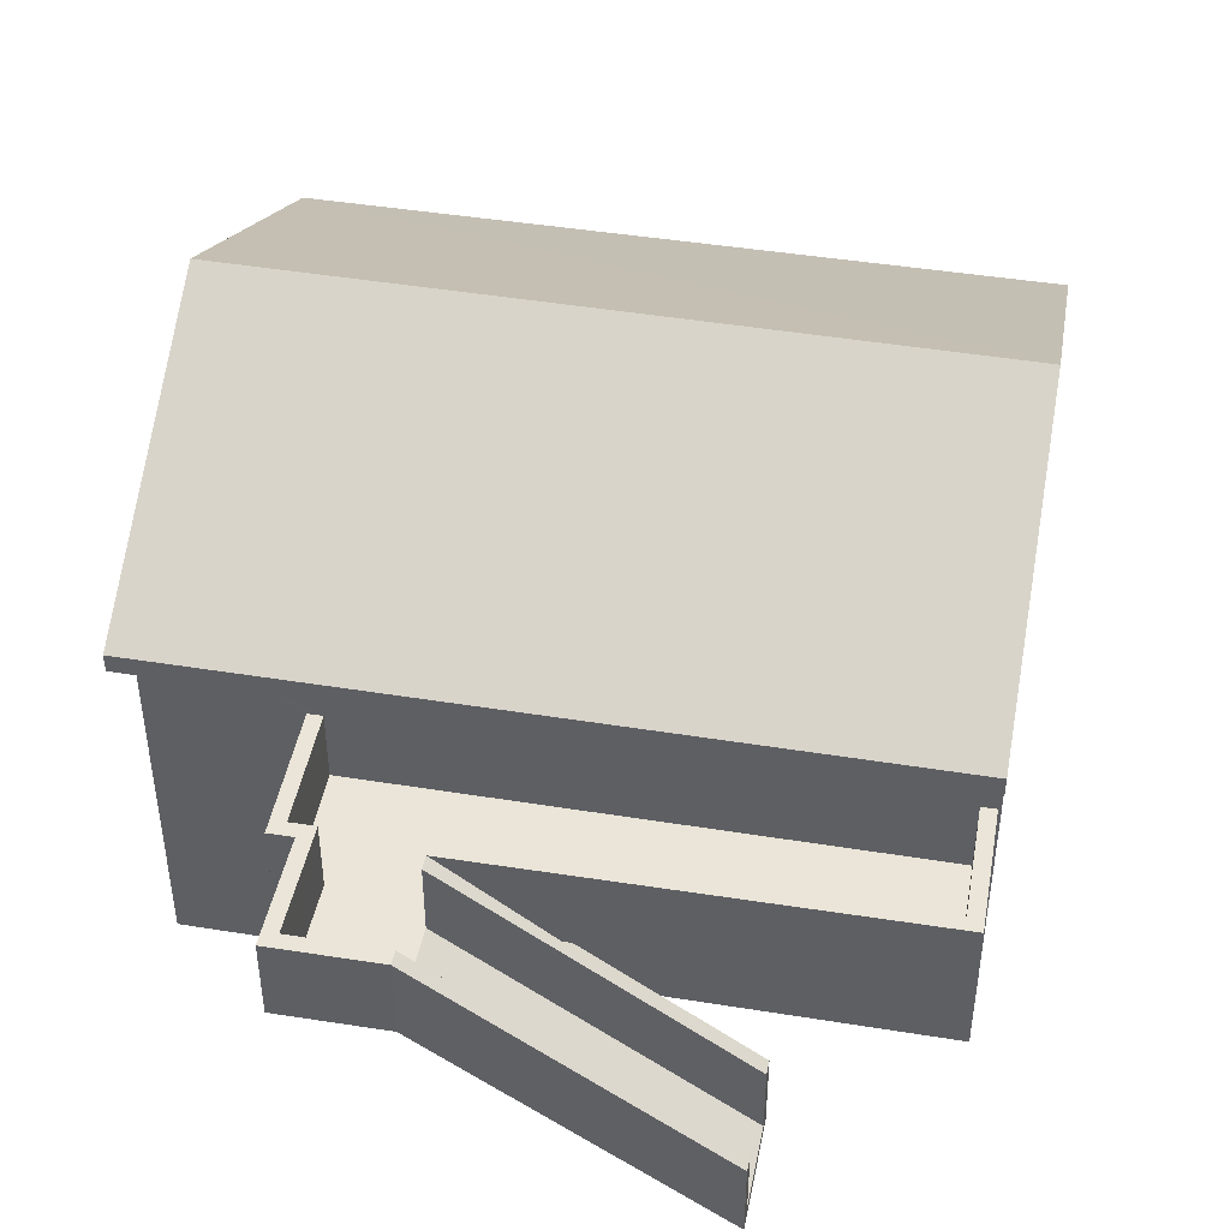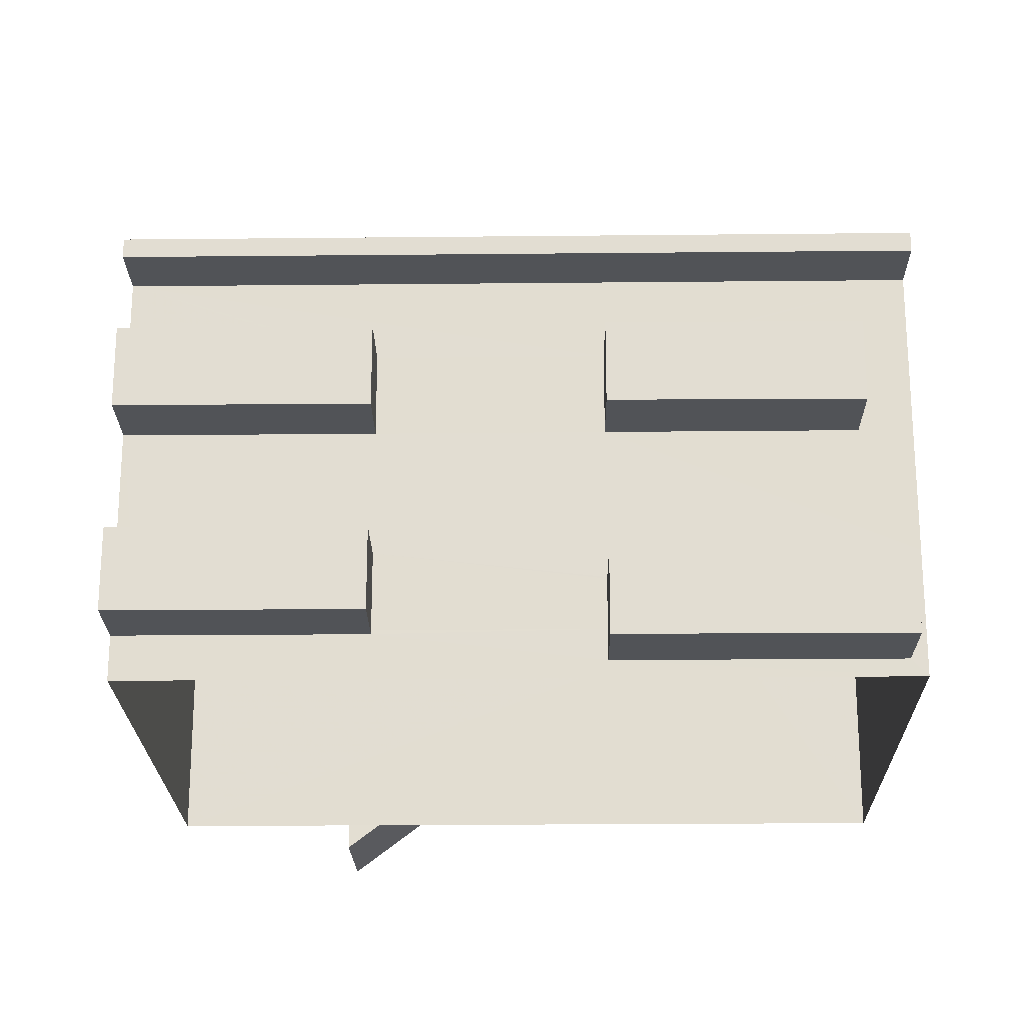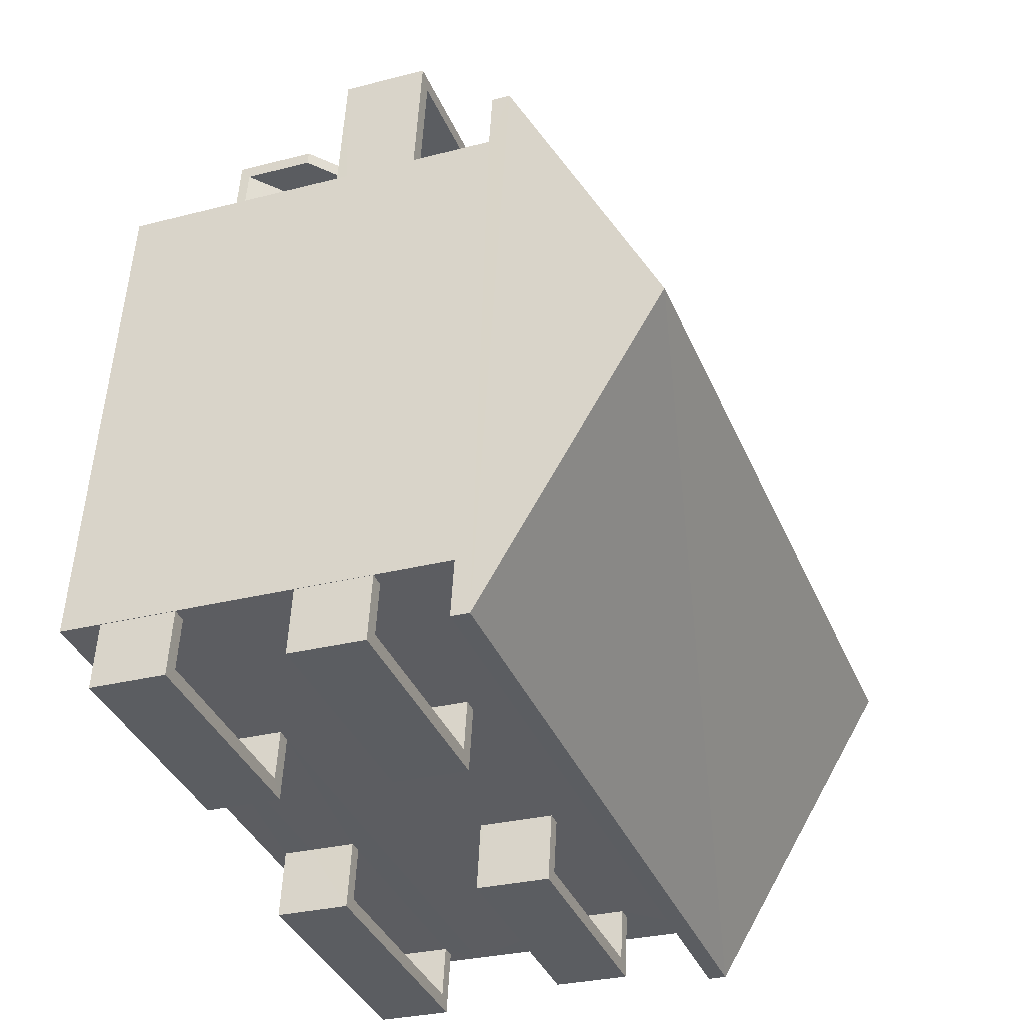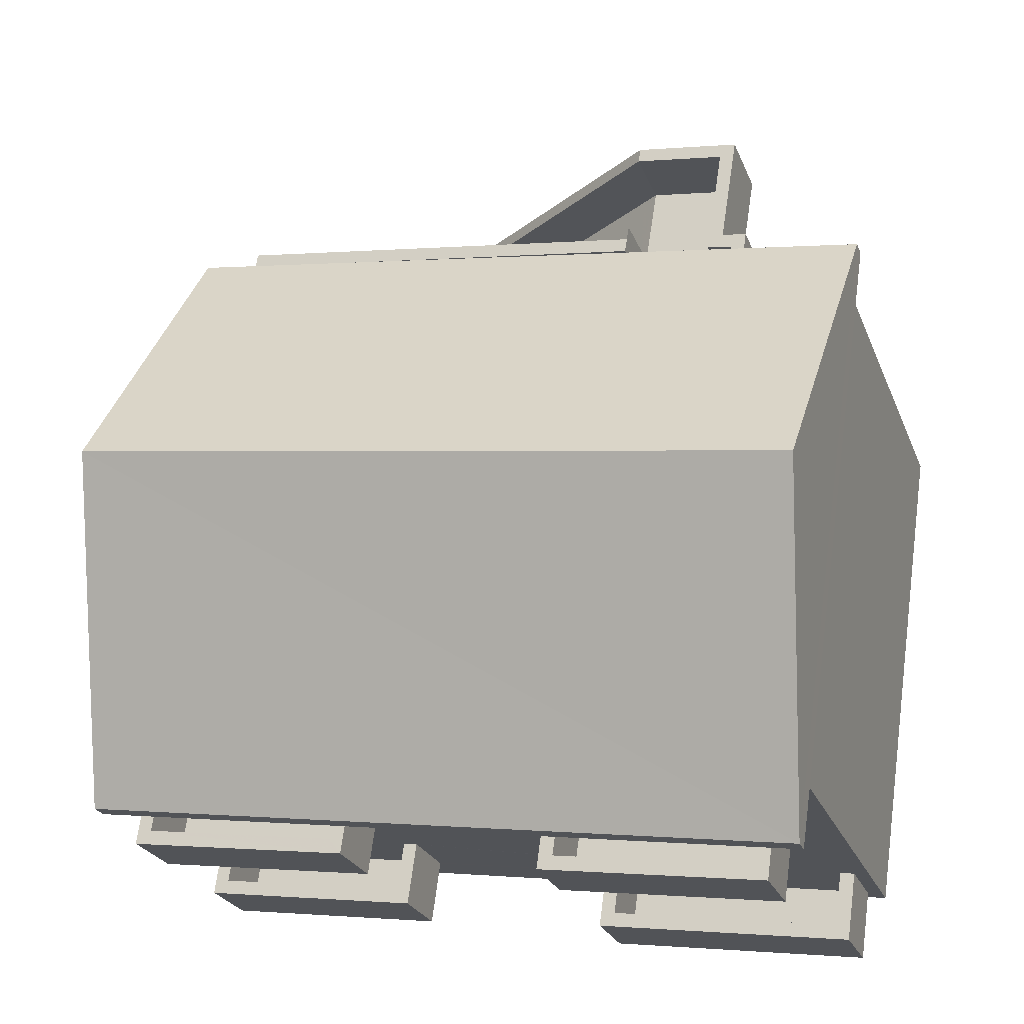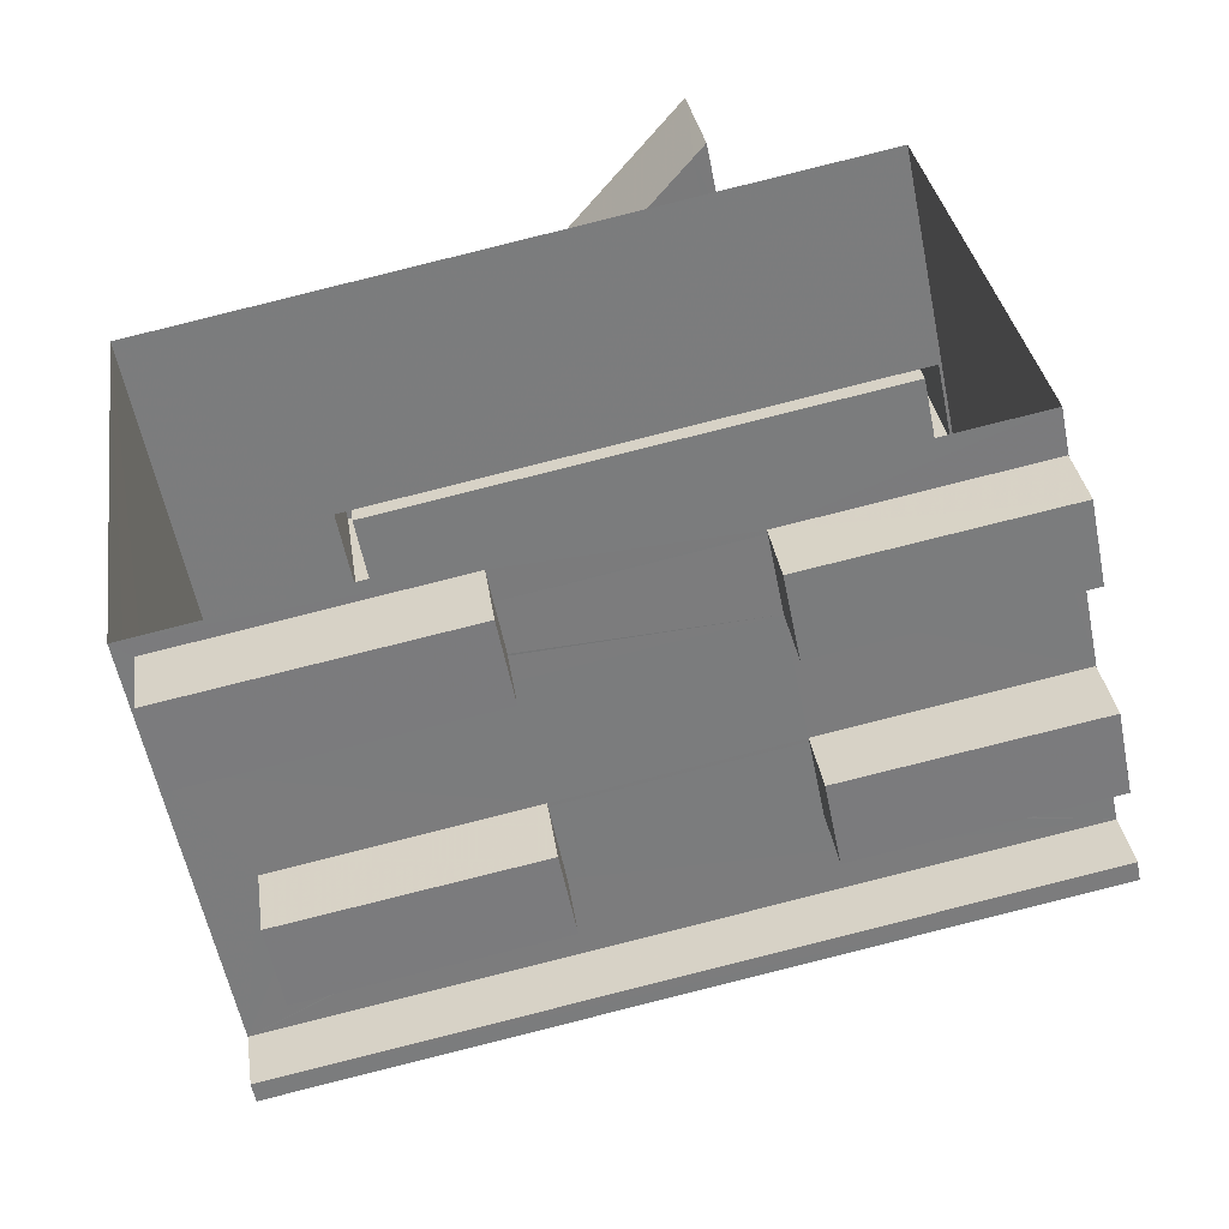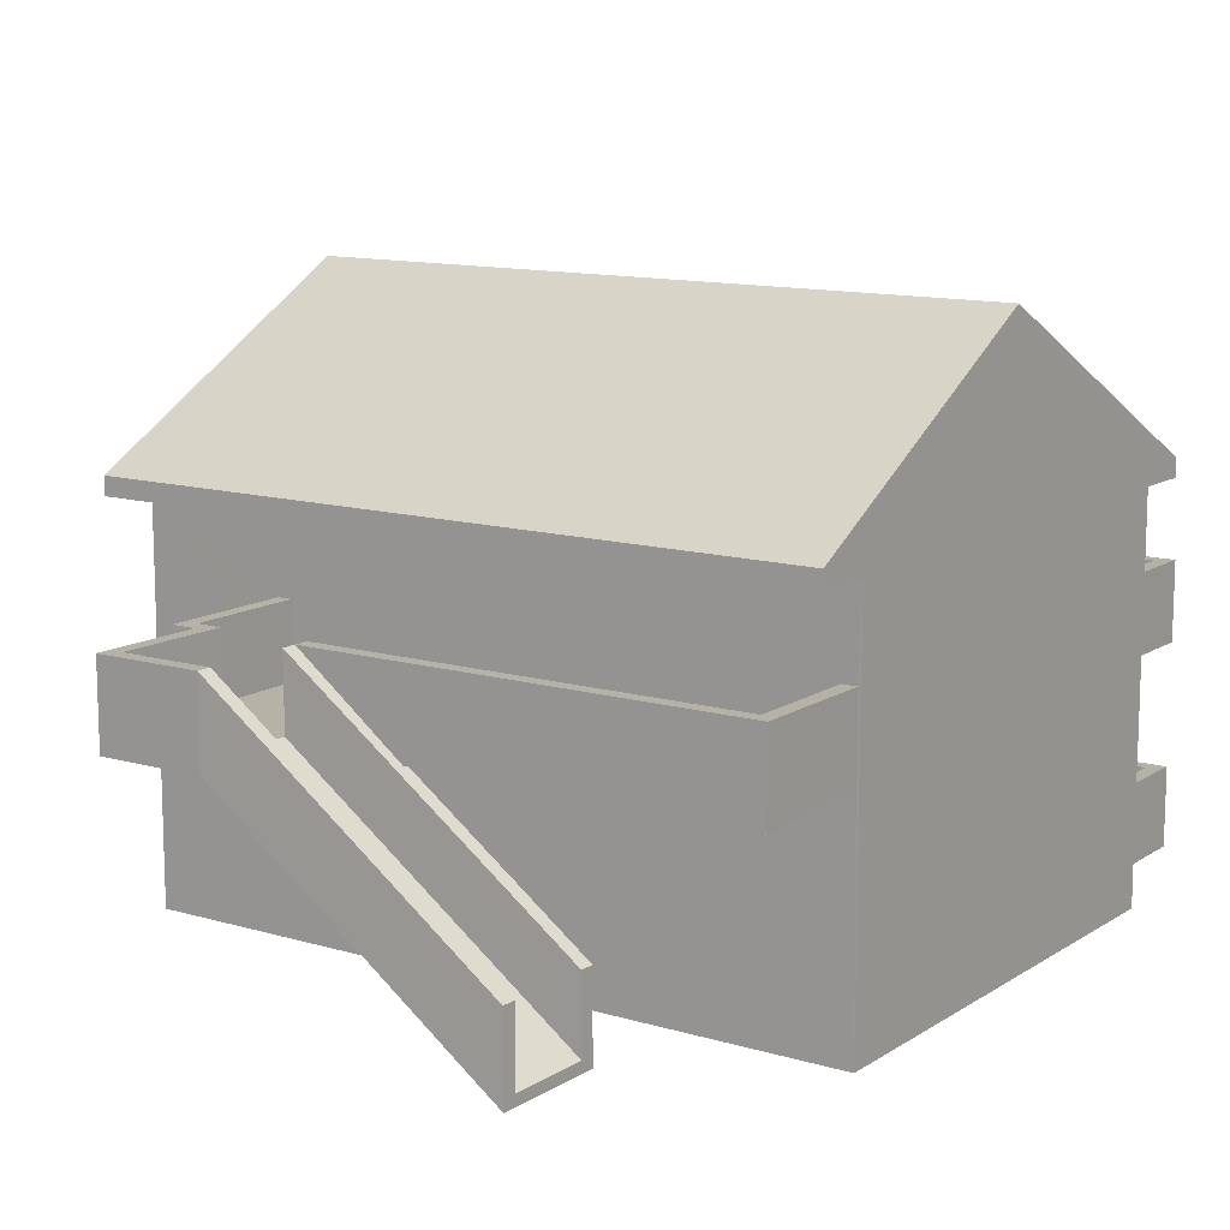
<metadata>
{"format":"obj","ext":"obj","renderer":"f3d","projection":"perspective","resolution":1024,"background":"white","views":[{"elev":44.7,"azim":-177.7,"up":"+Z"},{"elev":-22.0,"azim":-7.3,"up":"+Z"},{"elev":-28.5,"azim":-68.5,"up":"+Y"},{"elev":-24.8,"azim":18.2,"up":"+Y"},{"elev":-56.6,"azim":-168.7,"up":"+Y"},{"elev":12.2,"azim":-153.6,"up":"+Z"}]}
</metadata>
<code>
v 1.255e+04 -1.499e+04 20.13
v 1.254e+04 -1.5e+04 20.13
v 1.254e+04 -1.499e+04 20.13
v 1.255e+04 -1.5e+04 20.13
v 1.254e+04 -1.499e+04 23.19
v 1.254e+04 -1.499e+04 23.19
v 1.254e+04 -1.499e+04 23.19
v 1.254e+04 -1.499e+04 23.19
v 1.255e+04 -1.499e+04 23.19
v 1.255e+04 -1.499e+04 23.19
v 1.255e+04 -1.499e+04 23.19
v 1.255e+04 -1.499e+04 23.19
v 1.255e+04 -1.499e+04 23.19
v 1.255e+04 -1.499e+04 23.19
v 1.255e+04 -1.499e+04 23.19
v 1.254e+04 -1.499e+04 20.21
v 1.254e+04 -1.499e+04 20.37
v 1.254e+04 -1.499e+04 20.21
v 1.255e+04 -1.499e+04 23.04
v 1.254e+04 -1.499e+04 20.21
v 1.255e+04 -1.499e+04 25.47
v 1.255e+04 -1.499e+04 25.47
v 1.254e+04 -1.499e+04 25.47
v 1.254e+04 -1.499e+04 25.47
v 1.255e+04 -1.5e+04 25.46
v 1.254e+04 -1.5e+04 25.46
v 1.255e+04 -1.5e+04 25.47
v 1.254e+04 -1.5e+04 25.46
v 1.255e+04 -1.5e+04 20.35
v 1.255e+04 -1.5e+04 20.35
v 1.254e+04 -1.5e+04 20.35
v 1.254e+04 -1.5e+04 20.35
v 1.255e+04 -1.5e+04 23.36
v 1.255e+04 -1.5e+04 23.36
v 1.254e+04 -1.5e+04 23.36
v 1.254e+04 -1.5e+04 23.36
v 1.254e+04 -1.5e+04 20.7
v 1.254e+04 -1.5e+04 20.7
v 1.254e+04 -1.5e+04 20.7
v 1.254e+04 -1.5e+04 20.7
v 1.254e+04 -1.5e+04 23.36
v 1.254e+04 -1.5e+04 23.36
v 1.254e+04 -1.5e+04 23.36
v 1.254e+04 -1.5e+04 23.36
v 1.255e+04 -1.499e+04 23.34
v 1.255e+04 -1.499e+04 23.34
v 1.255e+04 -1.499e+04 23.34
v 1.255e+04 -1.499e+04 23.34
v 1.255e+04 -1.499e+04 23.34
v 1.255e+04 -1.499e+04 23.34
v 1.255e+04 -1.499e+04 23.34
v 1.254e+04 -1.499e+04 23.34
v 1.254e+04 -1.499e+04 23.34
v 1.254e+04 -1.499e+04 23.19
v 1.255e+04 -1.499e+04 23.19
v 1.254e+04 -1.499e+04 20.52
v 1.254e+04 -1.499e+04 20.52
v 1.254e+04 -1.499e+04 20.36
v 1.254e+04 -1.499e+04 20.36
v 1.254e+04 -1.499e+04 21.52
v 1.254e+04 -1.499e+04 24.19
v 1.254e+04 -1.499e+04 21.52
v 1.255e+04 -1.499e+04 24.34
v 1.255e+04 -1.499e+04 24.34
v 1.254e+04 -1.499e+04 21.36
v 1.254e+04 -1.499e+04 21.36
v 1.255e+04 -1.499e+04 24.34
v 1.255e+04 -1.499e+04 24.34
v 1.255e+04 -1.499e+04 24.34
v 1.255e+04 -1.499e+04 24.34
v 1.255e+04 -1.499e+04 24.34
v 1.255e+04 -1.499e+04 24.34
v 1.255e+04 -1.499e+04 24.34
v 1.255e+04 -1.499e+04 24.34
v 1.255e+04 -1.499e+04 24.34
v 1.255e+04 -1.499e+04 24.34
v 1.255e+04 -1.499e+04 24.34
v 1.254e+04 -1.499e+04 24.34
v 1.254e+04 -1.499e+04 24.34
v 1.254e+04 -1.499e+04 24.34
v 1.254e+04 -1.499e+04 24.34
v 1.255e+04 -1.499e+04 24.19
v 1.254e+04 -1.499e+04 21.52
v 1.255e+04 -1.499e+04 24.19
v 1.254e+04 -1.499e+04 21.36
v 1.254e+04 -1.499e+04 21.36
v 1.254e+04 -1.499e+04 25.72
v 1.255e+04 -1.5e+04 28
v 1.255e+04 -1.499e+04 25.72
v 1.254e+04 -1.499e+04 28
v 1.255e+04 -1.5e+04 25.71
v 1.254e+04 -1.5e+04 25.71
v 1.255e+04 -1.5e+04 20.4
v 1.254e+04 -1.5e+04 20.4
v 1.255e+04 -1.5e+04 20.4
v 1.254e+04 -1.5e+04 20.4
v 1.255e+04 -1.5e+04 21.4
v 1.255e+04 -1.5e+04 21.4
v 1.255e+04 -1.5e+04 21.4
v 1.255e+04 -1.5e+04 21.4
v 1.254e+04 -1.5e+04 21.4
v 1.254e+04 -1.5e+04 21.4
v 1.254e+04 -1.5e+04 21.4
v 1.254e+04 -1.5e+04 21.4
v 1.255e+04 -1.5e+04 23.41
v 1.254e+04 -1.5e+04 23.41
v 1.255e+04 -1.5e+04 23.41
v 1.254e+04 -1.5e+04 23.41
v 1.255e+04 -1.5e+04 24.41
v 1.255e+04 -1.5e+04 24.41
v 1.255e+04 -1.5e+04 24.41
v 1.255e+04 -1.5e+04 24.41
v 1.254e+04 -1.5e+04 24.41
v 1.254e+04 -1.5e+04 24.41
v 1.254e+04 -1.5e+04 24.41
v 1.254e+04 -1.5e+04 24.41
v 1.254e+04 -1.5e+04 20.75
v 1.254e+04 -1.5e+04 20.75
v 1.254e+04 -1.5e+04 20.75
v 1.254e+04 -1.5e+04 20.75
v 1.254e+04 -1.5e+04 21.75
v 1.254e+04 -1.5e+04 21.75
v 1.254e+04 -1.5e+04 21.75
v 1.254e+04 -1.5e+04 21.75
v 1.254e+04 -1.5e+04 21.75
v 1.254e+04 -1.5e+04 21.75
v 1.254e+04 -1.5e+04 21.75
v 1.254e+04 -1.5e+04 21.75
v 1.254e+04 -1.5e+04 23.41
v 1.254e+04 -1.5e+04 23.41
v 1.254e+04 -1.5e+04 23.41
v 1.254e+04 -1.5e+04 23.41
v 1.254e+04 -1.5e+04 24.41
v 1.254e+04 -1.5e+04 24.41
v 1.254e+04 -1.5e+04 24.41
v 1.254e+04 -1.5e+04 24.41
v 1.254e+04 -1.5e+04 24.41
v 1.254e+04 -1.5e+04 24.41
v 1.254e+04 -1.5e+04 24.41
v 1.254e+04 -1.5e+04 24.41
v 1.254e+04 -1.499e+04 23.34
v 1.254e+04 -1.499e+04 24.34
v 1.254e+04 -1.499e+04 23.34
v 1.255e+04 -1.5e+04 21.76
v 1.255e+04 -1.5e+04 20.76
v 1.254e+04 -1.5e+04 23.41
v 1.254e+04 -1.5e+04 24.41
v 1.254e+04 -1.5e+04 23.41
v 1.255e+04 -1.5e+04 20.75
v 1.254e+04 -1.5e+04 20.75
v 1.254e+04 -1.5e+04 20.75
v 1.254e+04 -1.5e+04 23.41
v 1.254e+04 -1.5e+04 23.41
f 1 2 3
f 1 4 2
f 5 6 7
f 8 5 7
f 9 10 11
f 8 7 12
f 13 11 14
f 12 14 15
f 11 10 14
f 12 7 13
f 12 13 14
f 16 17 18
f 11 17 19
f 11 13 17
f 9 11 19
f 19 16 20
f 19 17 16
f 21 22 23
f 24 21 23
f 25 26 27
f 25 28 26
f 29 30 31
f 32 29 31
f 33 34 35
f 36 33 35
f 37 38 39
f 40 37 39
f 41 42 43
f 44 41 43
f 45 46 47
f 48 45 47
f 49 48 50
f 51 52 53
f 50 51 53
f 51 48 47
f 50 48 51
f 47 46 54
f 46 55 54
f 55 56 54
f 57 56 55
f 56 57 58
f 58 57 59
f 60 61 62
f 63 64 61
f 61 60 6
f 6 60 7
f 6 63 61
f 65 60 62
f 65 66 60
f 67 68 69
f 70 67 69
f 71 72 73
f 74 71 75
f 70 69 74
f 75 71 73
f 76 71 74
f 69 76 74
f 77 63 78
f 63 79 78
f 78 80 81
f 78 79 80
f 82 83 84
f 85 86 83
f 82 85 83
f 68 67 82
f 84 68 82
f 87 88 89
f 90 88 87
f 88 90 91
f 91 90 92
f 93 94 95
f 93 96 94
f 97 98 99
f 100 97 99
f 100 99 101
f 102 103 104
f 102 104 101
f 99 102 101
f 105 106 107
f 105 108 106
f 109 110 111
f 110 109 112
f 112 109 113
f 114 115 116
f 113 115 114
f 109 115 113
f 117 118 119
f 117 120 118
f 121 122 123
f 123 122 124
f 124 125 126
f 122 121 127
f 126 125 128
f 122 125 124
f 129 130 131
f 129 132 130
f 133 134 135
f 135 134 136
f 137 138 139
f 140 134 133
f 137 140 138
f 140 137 134
f 47 63 51
f 51 63 77
f 64 63 47
f 85 20 59
f 20 16 59
f 65 58 66
f 66 58 18
f 58 16 18
f 86 85 59
f 59 16 58
f 7 17 13
f 66 18 17
f 66 17 60
f 7 60 17
f 67 9 82
f 9 19 82
f 82 19 85
f 19 20 85
f 10 9 67
f 70 10 67
f 74 14 10
f 70 74 10
f 15 14 74
f 75 15 74
f 73 15 75
f 73 12 15
f 45 68 46
f 45 69 68
f 76 45 48
f 76 69 45
f 76 48 49
f 71 76 49
f 64 47 61
f 47 54 61
f 65 56 58
f 62 54 56
f 65 62 56
f 61 54 62
f 72 71 49
f 50 72 49
f 81 52 78
f 81 53 52
f 59 57 86
f 86 57 83
f 83 55 84
f 83 57 55
f 51 78 52
f 51 77 78
f 46 84 55
f 46 68 84
f 79 5 141
f 79 141 80
f 5 8 141
f 6 79 63
f 6 5 79
f 23 80 142
f 143 8 3
f 3 12 1
f 72 23 22
f 141 8 143
f 22 1 12
f 81 80 23
f 50 53 81
f 8 12 3
f 12 73 22
f 50 81 72
f 72 22 73
f 81 23 72
f 21 89 22
f 144 1 22
f 4 1 145
f 22 89 91
f 27 91 25
f 145 1 144
f 144 22 27
f 27 22 91
f 90 87 92
f 88 91 89
f 32 2 4
f 146 2 126
f 27 26 114
f 29 4 145
f 135 26 147
f 33 144 27
f 148 146 44
f 149 29 145
f 129 136 132
f 136 26 135
f 121 144 36
f 37 32 150
f 32 4 29
f 151 37 150
f 44 127 41
f 41 36 152
f 121 41 127
f 128 117 127
f 2 37 40
f 36 153 152
f 139 138 26
f 139 136 129
f 128 120 117
f 26 138 114
f 126 2 40
f 27 114 116
f 44 126 128
f 105 116 108
f 36 144 33
f 33 27 110
f 111 110 27
f 111 116 105
f 2 32 37
f 146 126 44
f 139 26 136
f 121 36 41
f 44 128 127
f 116 111 27
f 143 3 2
f 24 23 87
f 143 2 146
f 26 28 92
f 143 146 142
f 87 23 92
f 142 146 147
f 142 147 23
f 23 147 26
f 23 26 92
f 141 143 142
f 80 141 142
f 135 147 146
f 148 135 146
f 138 153 114
f 138 152 153
f 121 151 104
f 121 103 144
f 144 97 145
f 151 150 104
f 103 96 93
f 145 97 149
f 121 104 103
f 98 103 93
f 97 144 98
f 144 103 98
f 87 21 24
f 87 89 21
f 92 28 25
f 91 92 25
f 96 103 102
f 94 96 102
f 99 93 95
f 99 98 93
f 102 99 95
f 94 102 95
f 32 31 150
f 31 101 150
f 101 104 150
f 149 100 30
f 30 29 149
f 97 100 149
f 30 100 101
f 31 30 101
f 108 115 106
f 108 116 115
f 105 107 109
f 111 105 109
f 115 107 106
f 115 109 107
f 35 113 153
f 35 153 36
f 113 114 153
f 33 112 34
f 33 110 112
f 34 113 35
f 34 112 113
f 120 125 118
f 120 128 125
f 117 119 122
f 127 117 122
f 125 119 118
f 125 122 119
f 40 39 124
f 126 40 124
f 123 38 151
f 123 151 121
f 38 37 151
f 38 124 39
f 38 123 124
f 132 134 130
f 132 136 134
f 129 131 137
f 139 129 137
f 134 131 130
f 134 137 131
f 44 43 148
f 43 133 148
f 133 135 148
f 152 140 42
f 42 41 152
f 138 140 152
f 42 140 133
f 43 42 133

</code>
